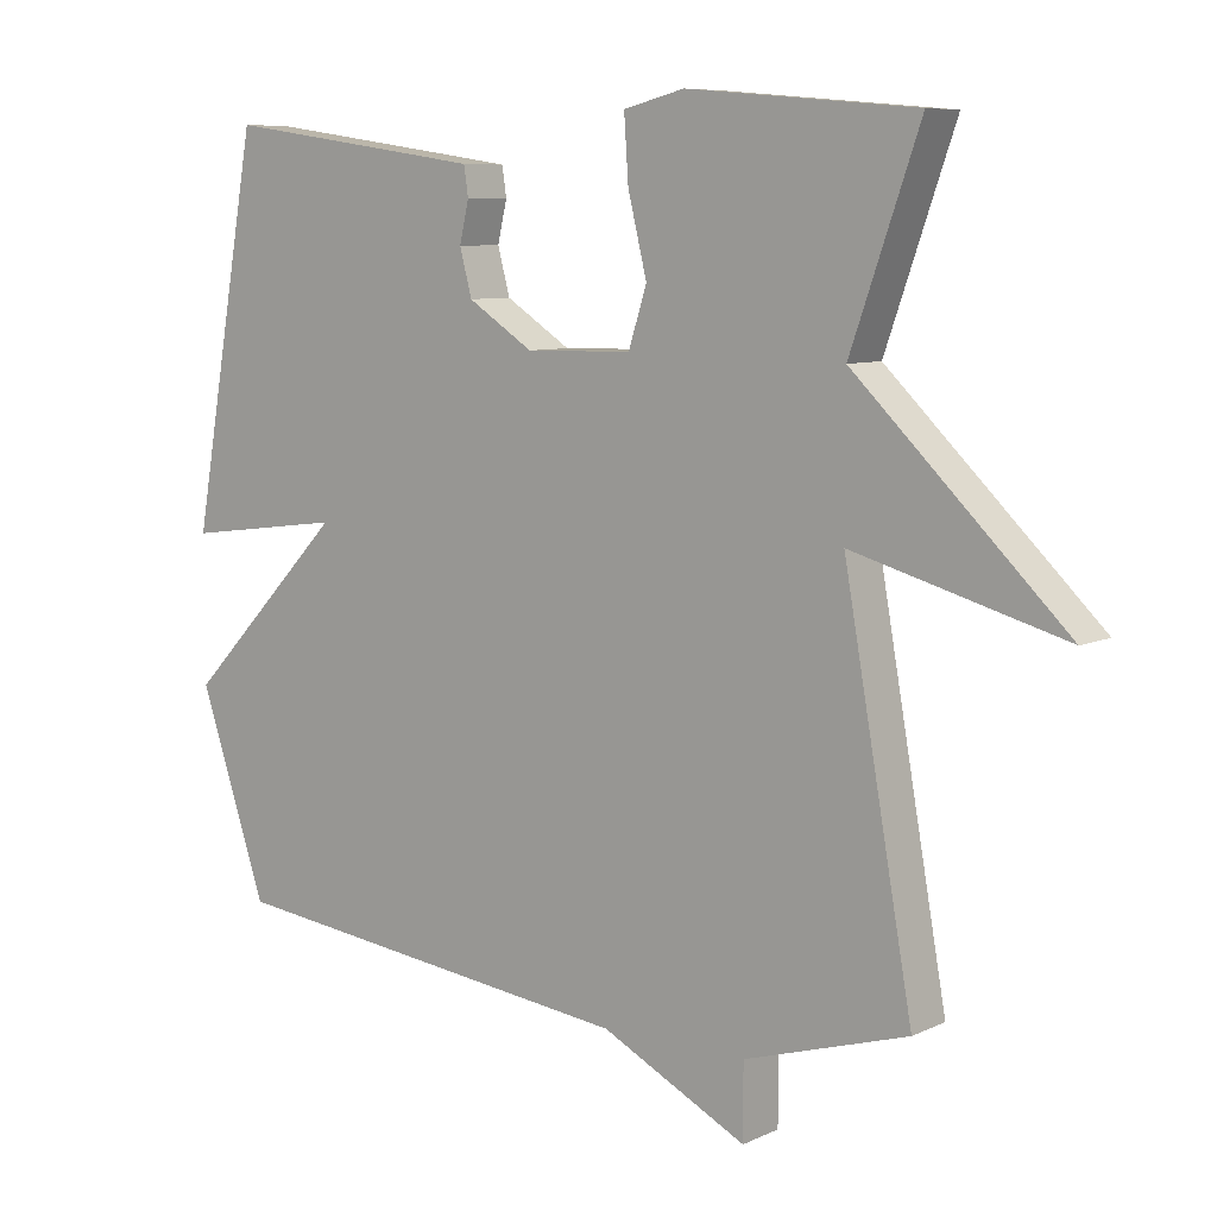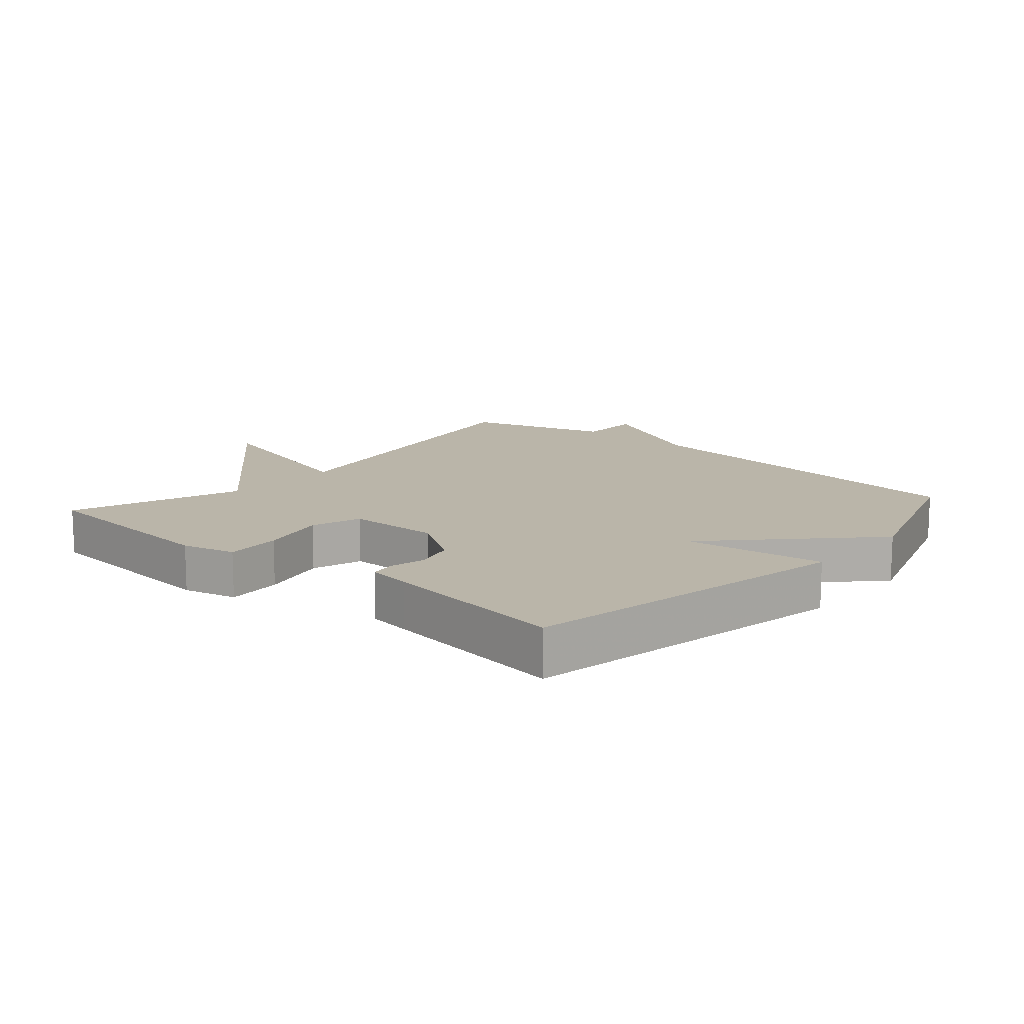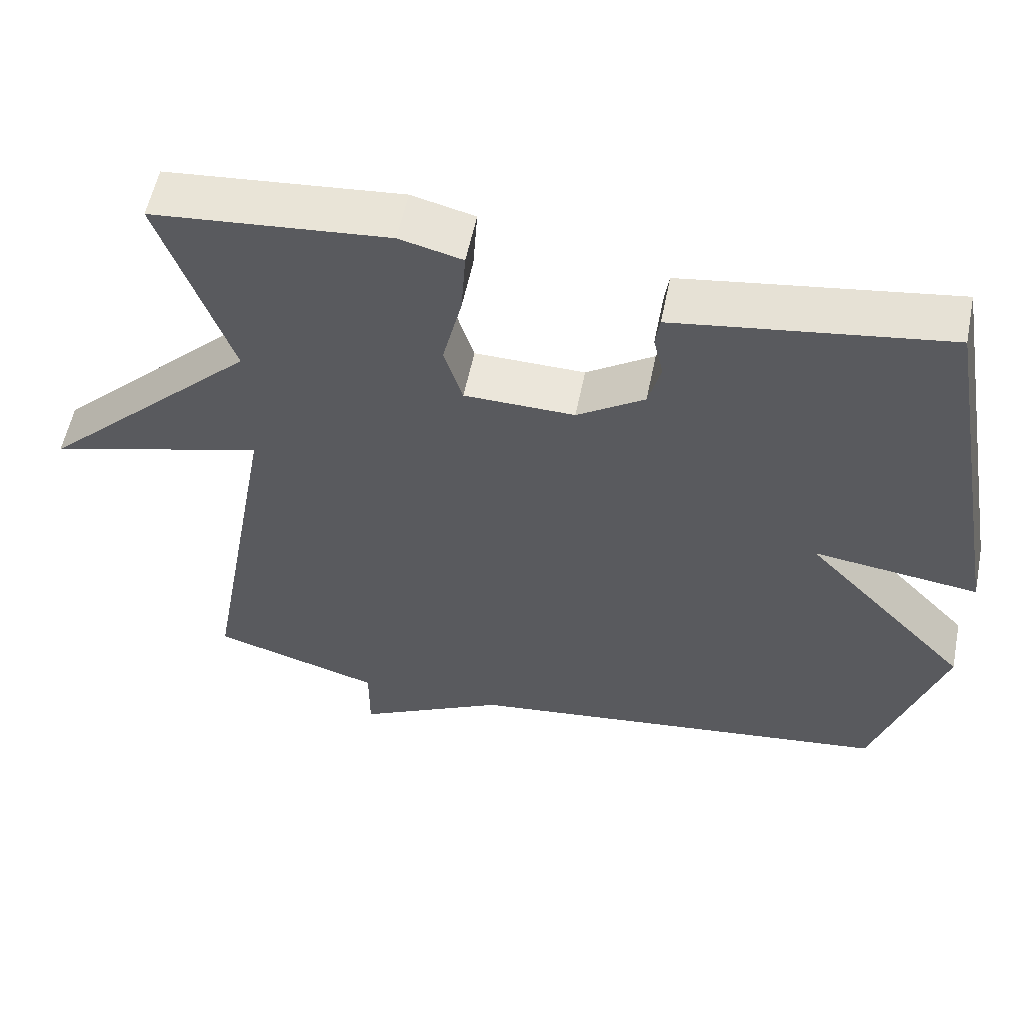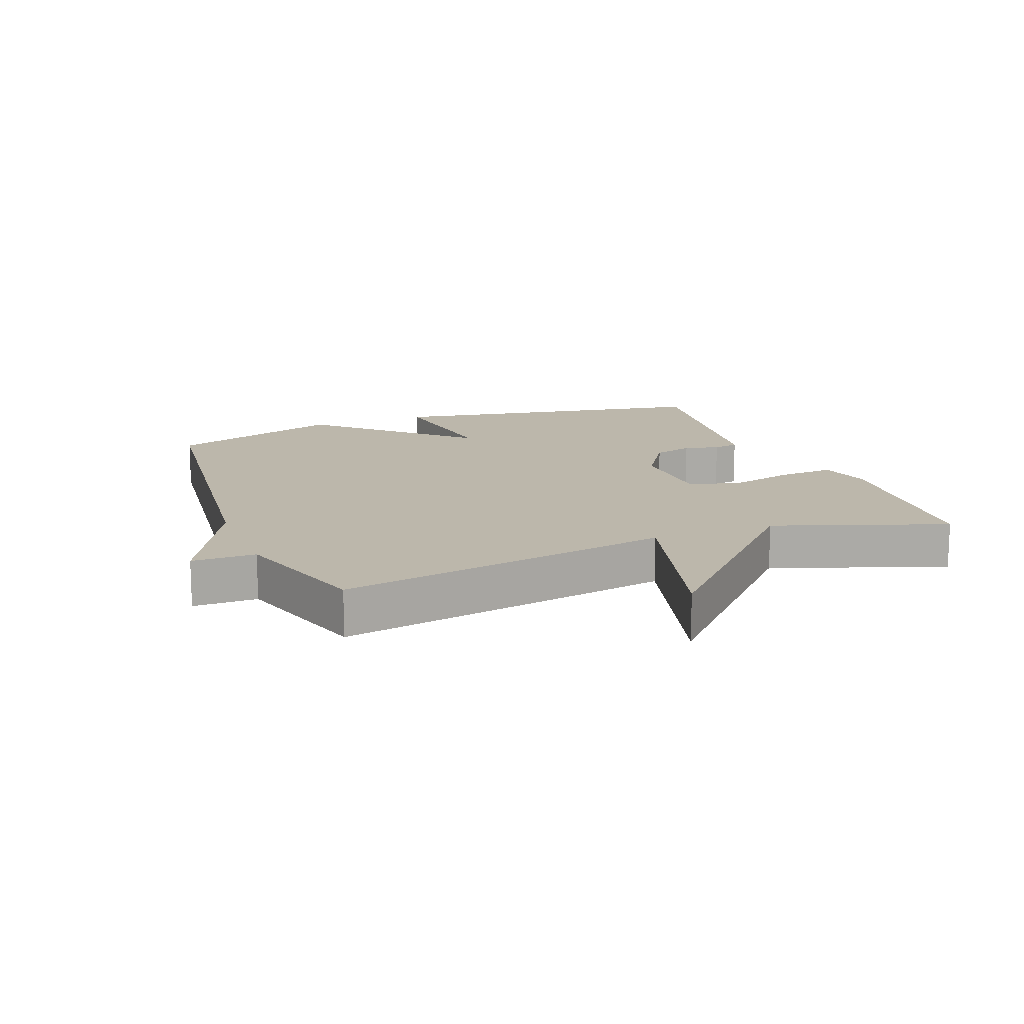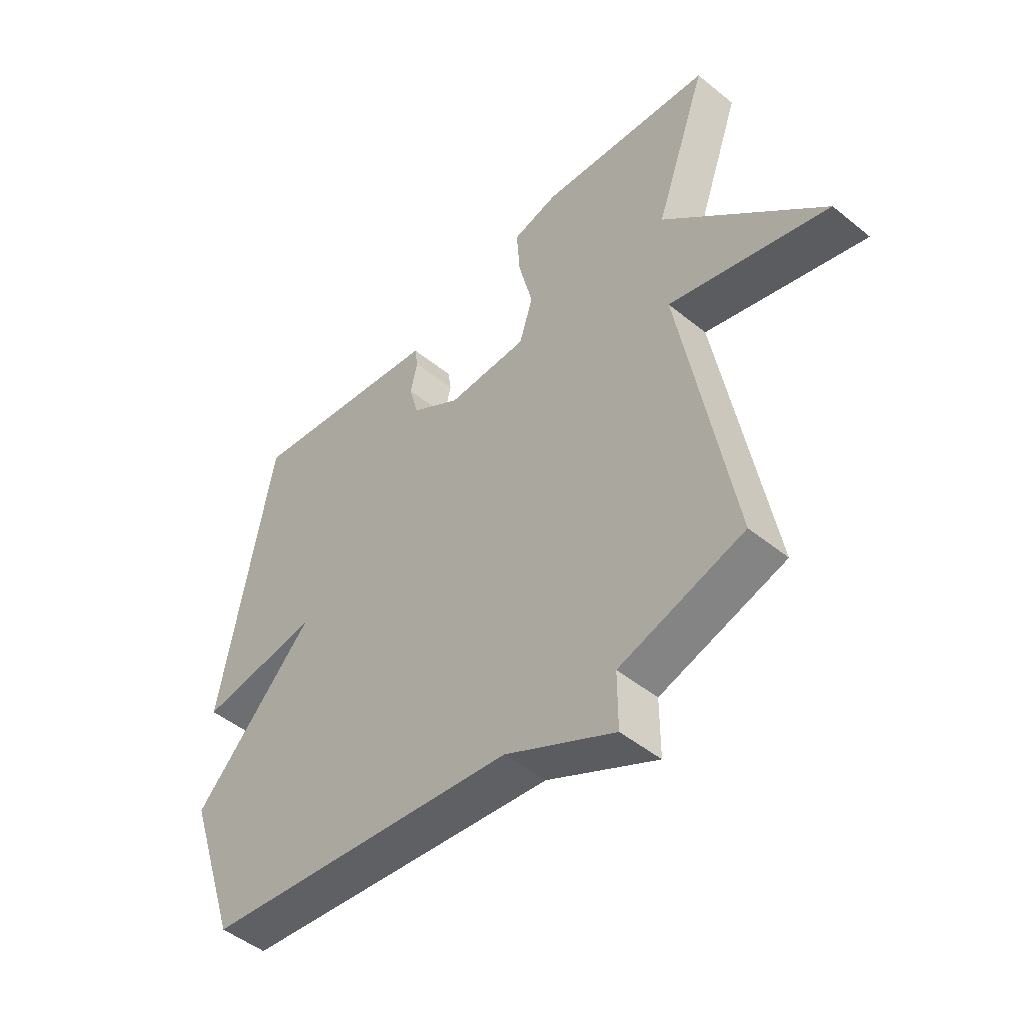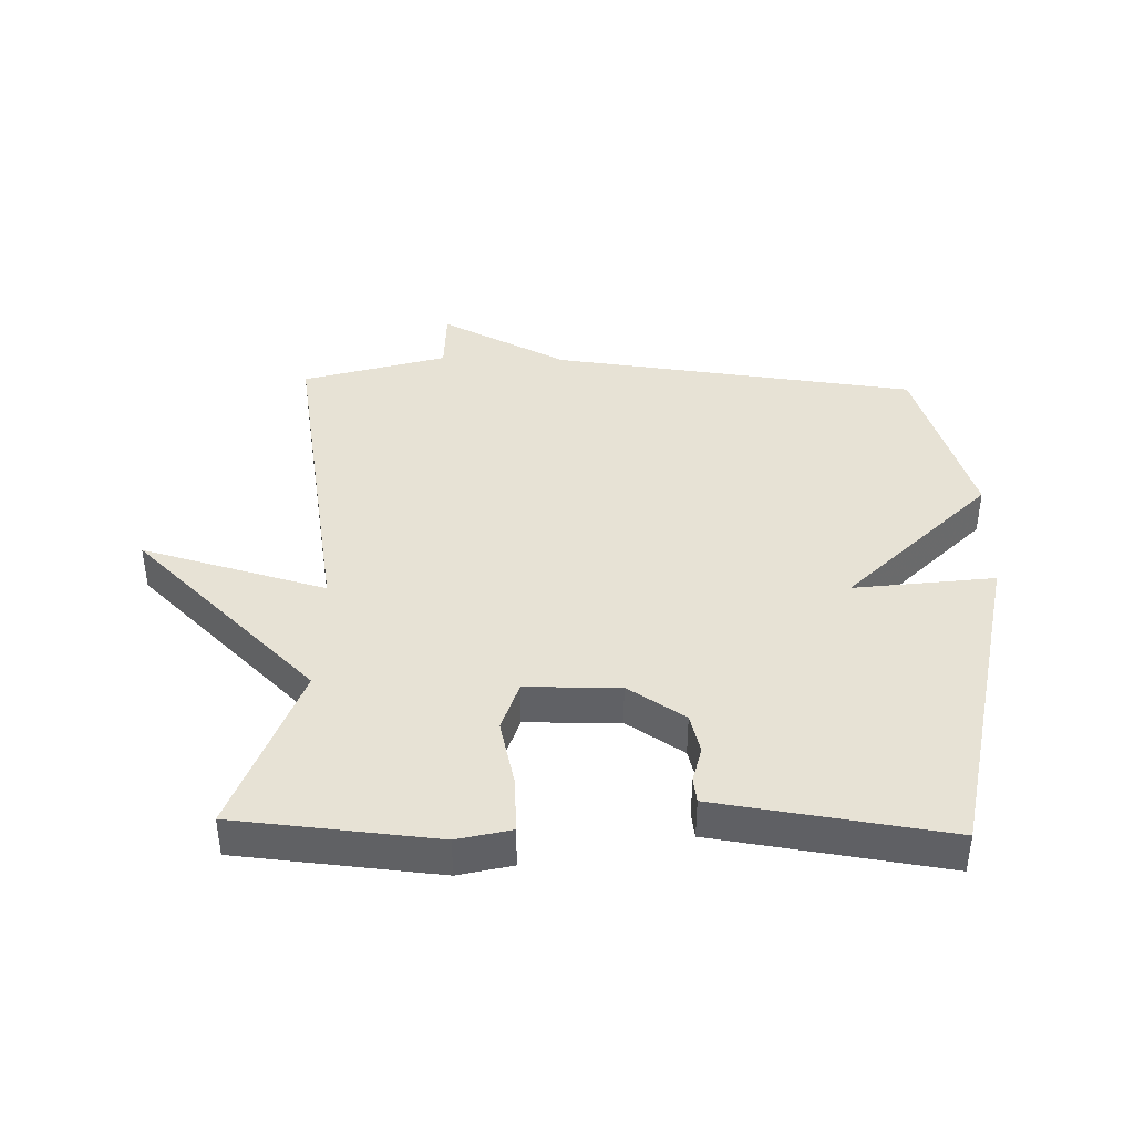
<metadata>
{"format":"obj","ext":"obj","renderer":"f3d","projection":"perspective","resolution":1024,"background":"white","views":[{"elev":7.9,"azim":-141.8,"up":"+Z"},{"elev":13.5,"azim":41.1,"up":"+Y"},{"elev":56.2,"azim":11.4,"up":"+Z"},{"elev":14.5,"azim":-111.2,"up":"+Y"},{"elev":-48.4,"azim":-132.2,"up":"+Z"},{"elev":40.4,"azim":1.7,"up":"+Y"}]}
</metadata>
<code>
v 0.5 0.07 -0.5
v -0.075 0.07 -0.568
v -0.275 0.07 -0.669
v -0.275 0.07 -0.568
v -0.5 0.07 -0.5
v -0.405 0.07 0.03
v -0.695 0.07 -0.05
v -0.405 0.07 0.23
v -0.5 0.07 0.5
v -0.185 0.07 0.528
v -0.101 0.07 0.507
v -0.107 0.07 0.419
v -0.133 0.07 0.313
v -0.108 0.07 0.234
v 0.039 0.07 0.231
v 0.129 0.07 0.289
v 0.146 0.07 0.352
v 0.133 0.07 0.408
v 0.139 0.07 0.448
v 0.207 0.07 0.458
v 0.5 0.07 0.5
v 0.593 0.07 -0.023
v 0.373 0.07 0.006
v 0.593 0.07 -0.223
v 0.5 0 -0.5
v -0.075 0 -0.568
v -0.275 0 -0.669
v -0.275 0 -0.568
v -0.5 0 -0.5
v -0.405 0 0.03
v -0.695 0 -0.05
v -0.405 0 0.23
v -0.5 0 0.5
v -0.185 0 0.528
v -0.101 0 0.507
v -0.107 0 0.419
v -0.133 0 0.313
v -0.108 0 0.234
v 0.039 0 0.231
v 0.129 0 0.289
v 0.146 0 0.352
v 0.133 0 0.408
v 0.139 0 0.448
v 0.207 0 0.458
v 0.5 0 0.5
v 0.593 0 -0.023
v 0.373 0 0.006
v 0.593 0 -0.223
f 23 24 1 2
f 21 22 23
f 20 21 23
f 19 20 23
f 18 19 23
f 17 18 23
f 16 17 23 2
f 2 3 4
f 16 2 4
f 15 16 4
f 4 5 6
f 15 4 6
f 14 15 6
f 6 7 8
f 14 6 8
f 13 14 8
f 11 12 13
f 10 11 13
f 9 10 13
f 8 9 13
f 26 25 48 47
f 47 46 45
f 47 45 44
f 47 44 43
f 47 43 42
f 47 42 41
f 26 47 41 40
f 28 27 26
f 28 26 40
f 28 40 39
f 30 29 28
f 30 28 39
f 30 39 38
f 32 31 30
f 32 30 38
f 32 38 37
f 37 36 35
f 37 35 34
f 37 34 33
f 37 33 32
f 1 25 26 2
f 2 26 27 3
f 3 27 28 4
f 4 28 29 5
f 5 29 30 6
f 6 30 31 7
f 7 31 32 8
f 8 32 33 9
f 9 33 34 10
f 10 34 35 11
f 11 35 36 12
f 12 36 37 13
f 13 37 38 14
f 14 38 39 15
f 15 39 40 16
f 16 40 41 17
f 17 41 42 18
f 18 42 43 19
f 19 43 44 20
f 20 44 45 21
f 21 45 46 22
f 22 46 47 23
f 23 47 48 24
f 24 48 25 1

</code>
